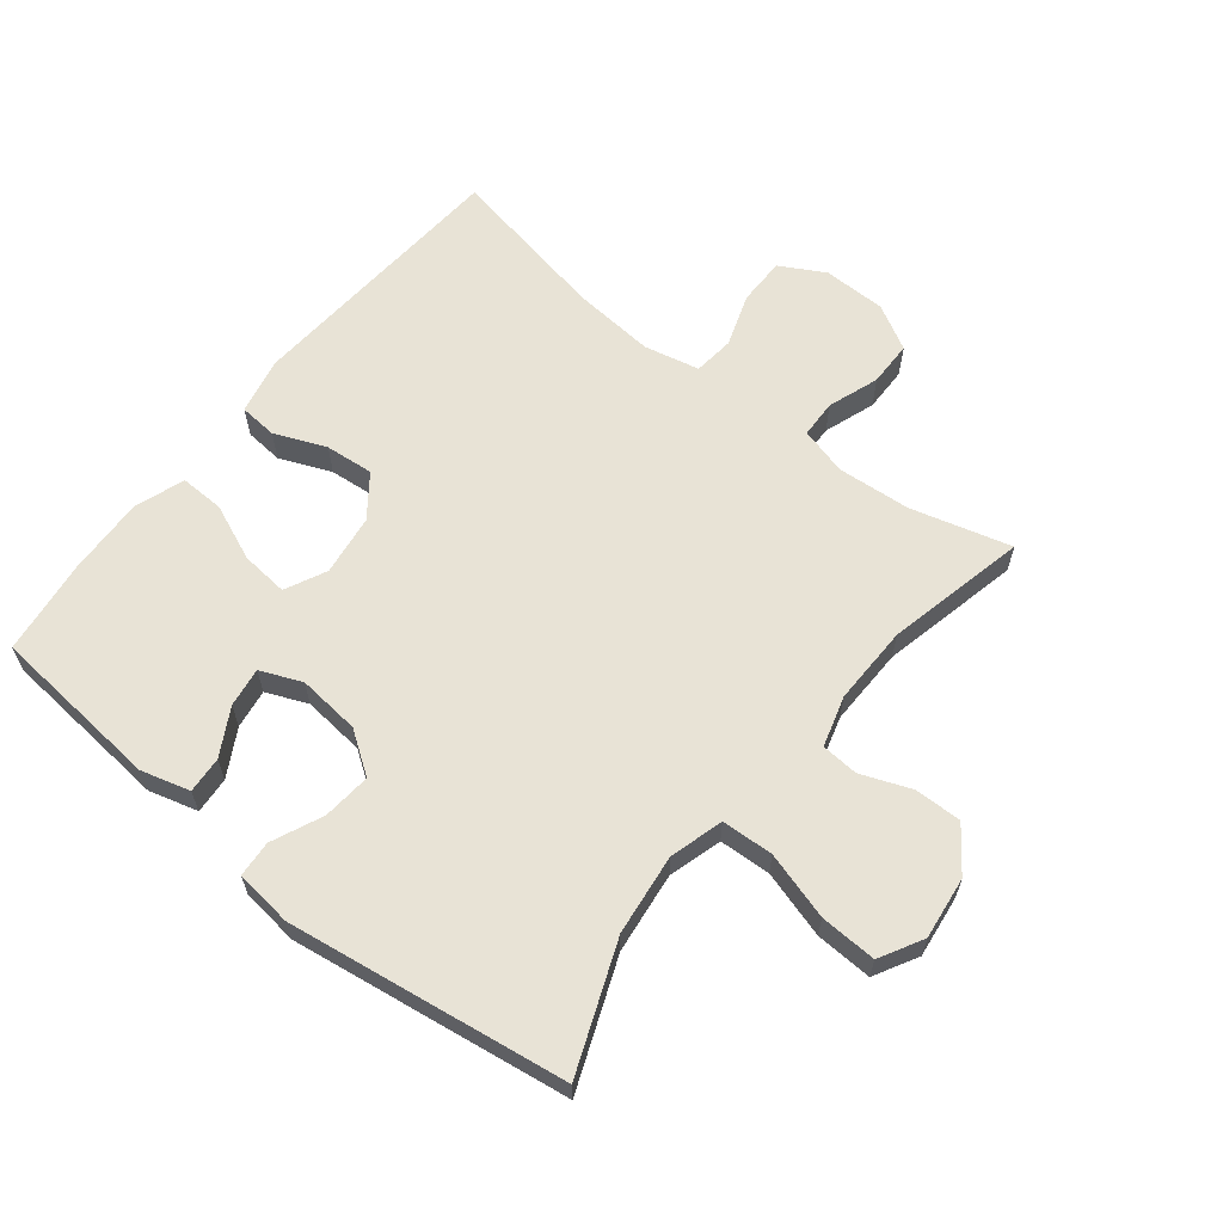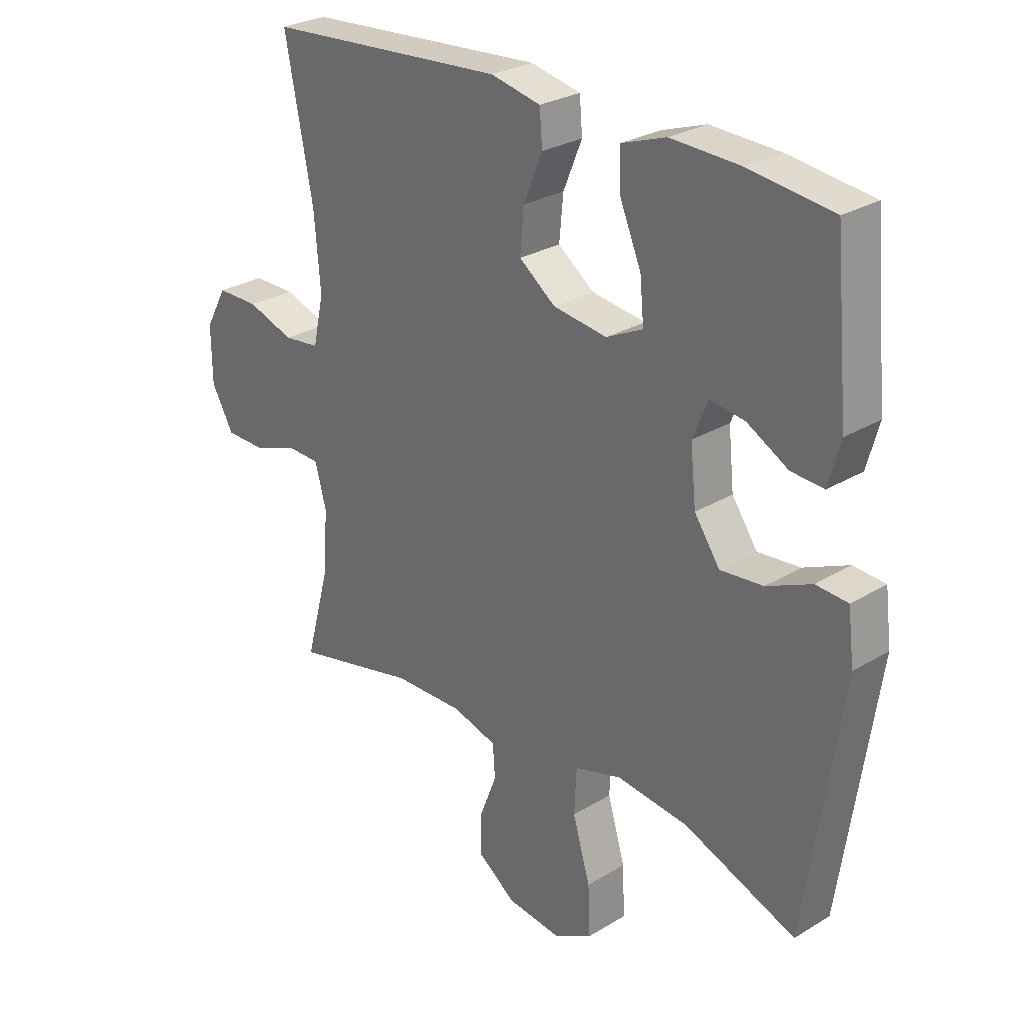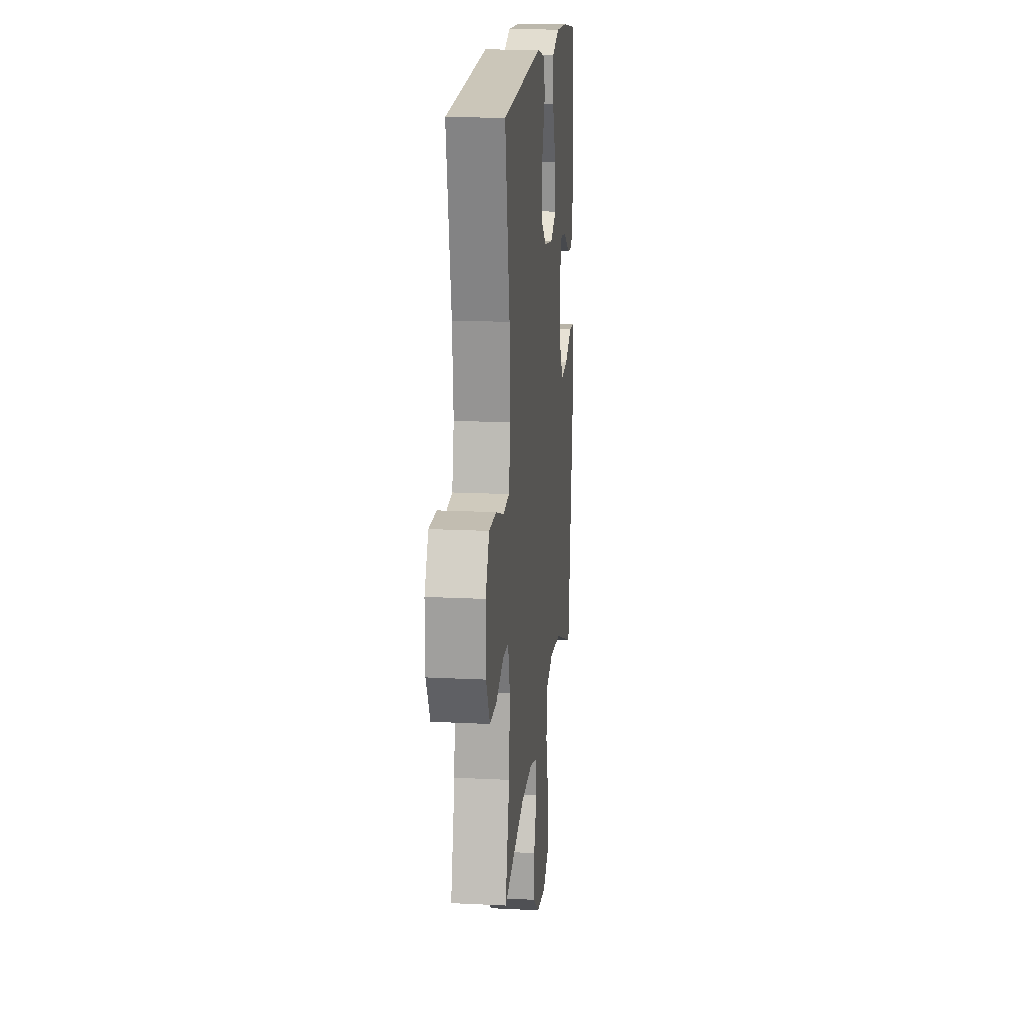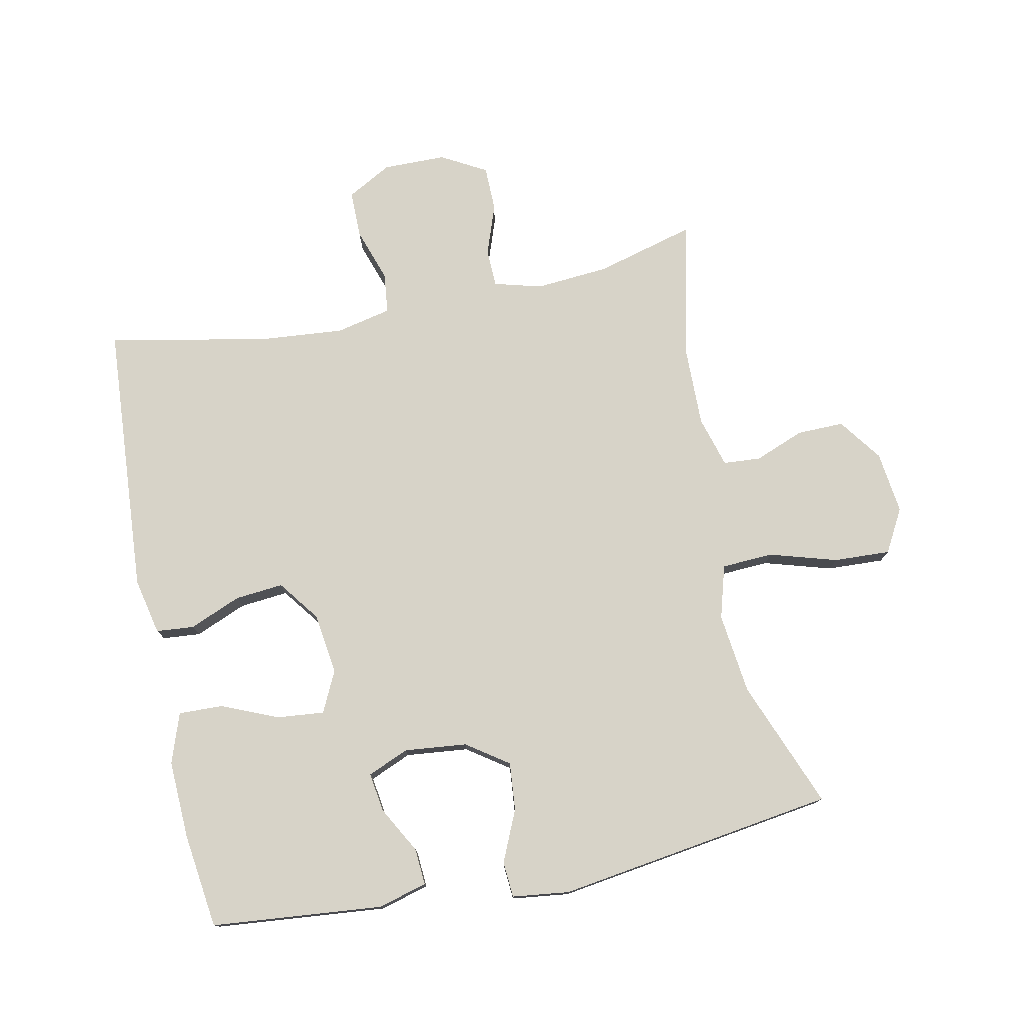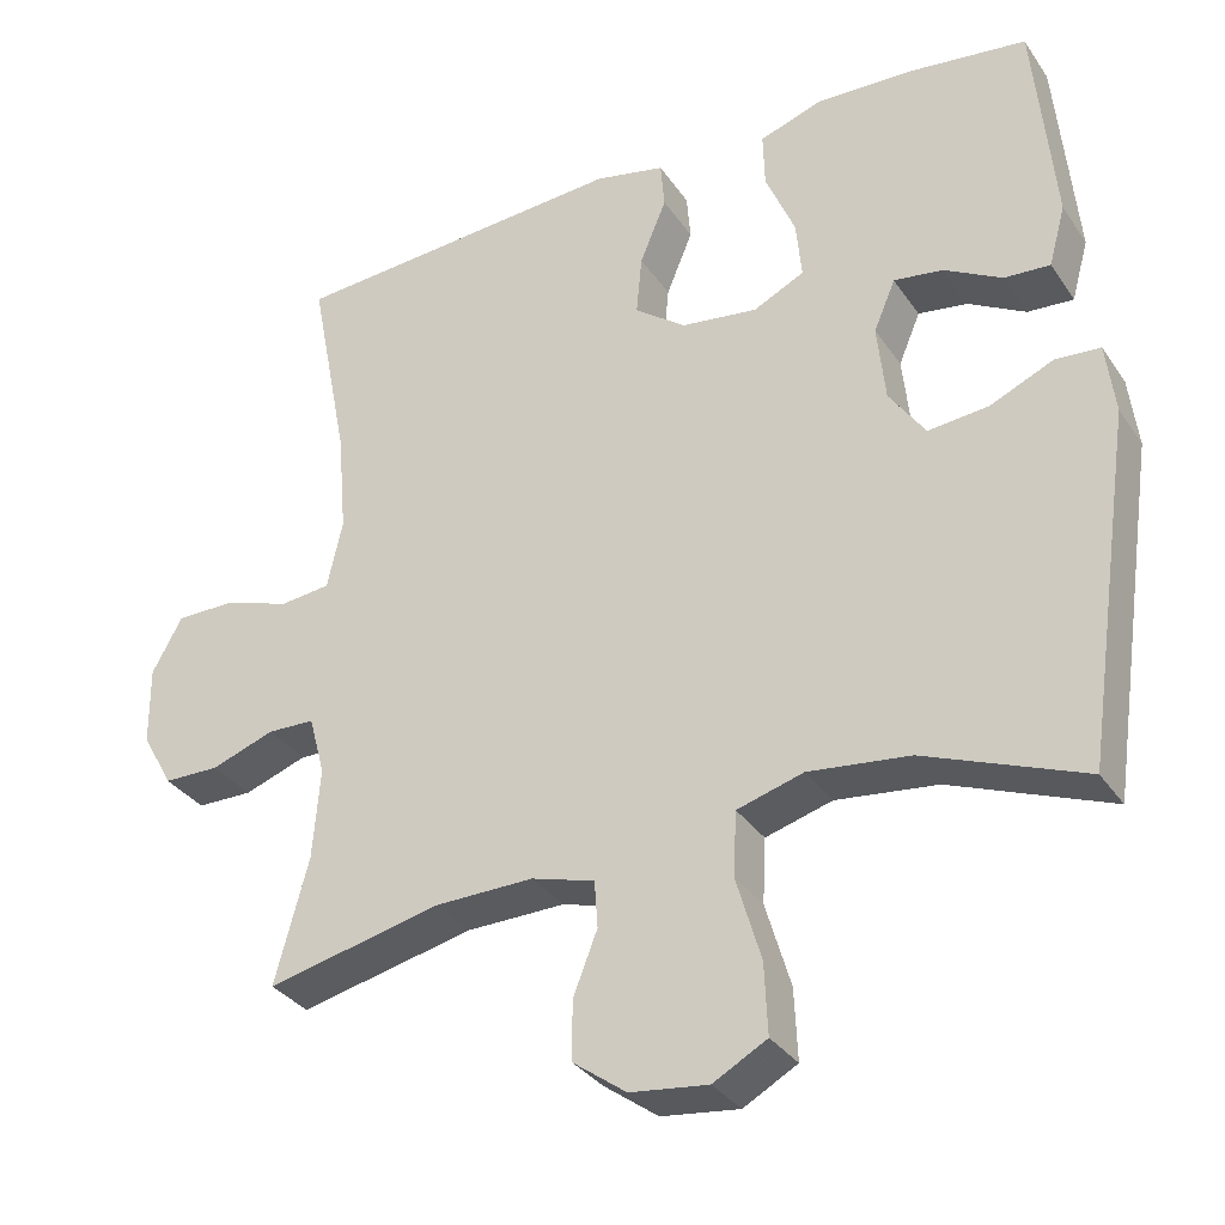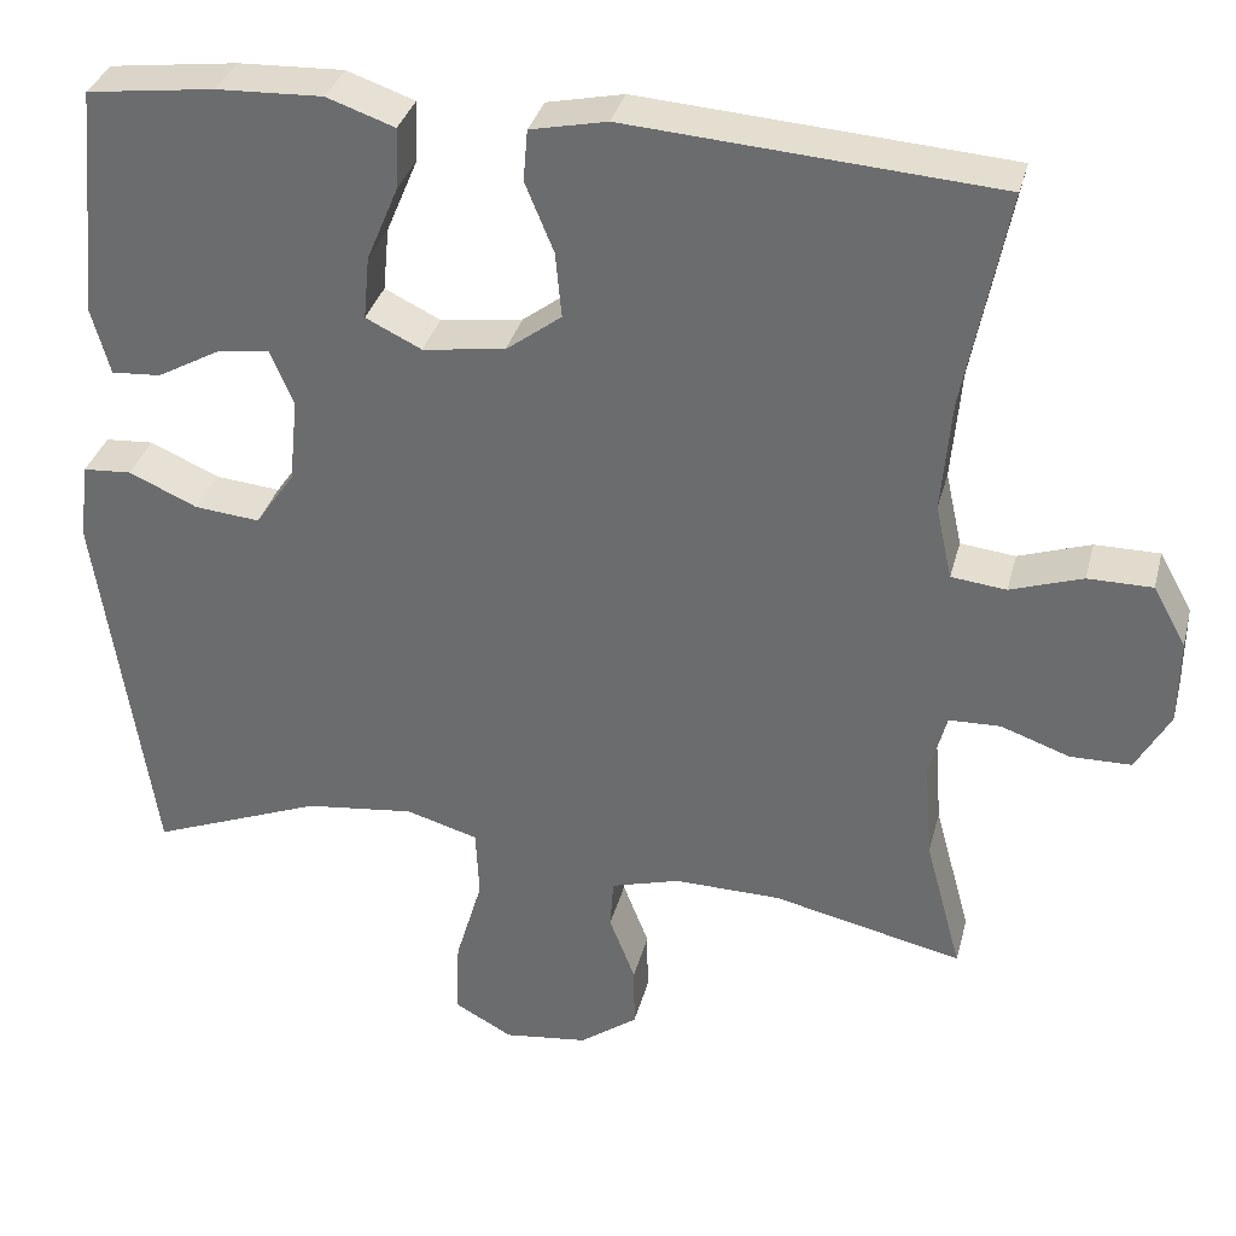
<metadata>
{"format":"obj","ext":"obj","renderer":"f3d","projection":"perspective","resolution":1024,"background":"white","views":[{"elev":62.5,"azim":128.5,"up":"+Y"},{"elev":27.4,"azim":47.0,"up":"+Z"},{"elev":16.9,"azim":-84.2,"up":"+Z"},{"elev":76.9,"azim":78.4,"up":"+Y"},{"elev":-33.0,"azim":28.9,"up":"+Z"},{"elev":33.9,"azim":-165.9,"up":"+Z"}]}
</metadata>
<code>
v -0.5 0.07 0.5
v -0.077 0.07 0.53
v 0.011 0.07 0.511
v 0.016 0.07 0.452
v -0.017 0.07 0.372
v -0.024 0.07 0.297
v 0.04 0.07 0.249
v 0.135 0.07 0.236
v 0.199 0.07 0.267
v 0.192 0.07 0.34
v 0.155 0.07 0.428
v 0.153 0.07 0.497
v 0.231 0.07 0.524
v 0.353 0.07 0.519
v 0.5 0.07 0.5
v 0.525 0.07 0.233
v 0.504 0.07 0.157
v 0.447 0.07 0.161
v 0.375 0.07 0.201
v 0.314 0.07 0.21
v 0.287 0.07 0.146
v 0.297 0.07 0.049
v 0.342 0.07 -0.016
v 0.417 0.07 -0.009
v 0.496 0.07 0.026
v 0.552 0.07 0.022
v 0.563 0.07 -0.067
v 0.5 0.07 -0.5
v 0.302 0.07 -0.422
v 0.176 0.07 -0.407
v 0.093 0.07 -0.431
v 0.089 0.07 -0.511
v 0.12 0.07 -0.616
v 0.124 0.07 -0.704
v 0.057 0.07 -0.741
v -0.04 0.07 -0.729
v -0.107 0.07 -0.68
v -0.106 0.07 -0.607
v -0.076 0.07 -0.53
v -0.08 0.07 -0.472
v -0.159 0.07 -0.449
v -0.282 0.07 -0.451
v -0.5 0.07 -0.5
v -0.458 0.07 -0.345
v -0.449 0.07 -0.231
v -0.469 0.07 -0.157
v -0.528 0.07 -0.155
v -0.607 0.07 -0.183
v -0.677 0.07 -0.182
v -0.716 0.07 -0.112
v -0.717 0.07 -0.014
v -0.679 0.07 0.055
v -0.605 0.07 0.055
v -0.522 0.07 0.027
v -0.459 0.07 0.034
v -0.44 0.07 0.12
v -0.451 0.07 0.248
v -0.5 0 0.5
v -0.077 0 0.53
v 0.011 0 0.511
v 0.016 0 0.452
v -0.017 0 0.372
v -0.024 0 0.297
v 0.04 0 0.249
v 0.135 0 0.236
v 0.199 0 0.267
v 0.192 0 0.34
v 0.155 0 0.428
v 0.153 0 0.497
v 0.231 0 0.524
v 0.353 0 0.519
v 0.5 0 0.5
v 0.525 0 0.233
v 0.504 0 0.157
v 0.447 0 0.161
v 0.375 0 0.201
v 0.314 0 0.21
v 0.287 0 0.146
v 0.297 0 0.049
v 0.342 0 -0.016
v 0.417 0 -0.009
v 0.496 0 0.026
v 0.552 0 0.022
v 0.563 0 -0.067
v 0.5 0 -0.5
v 0.302 0 -0.422
v 0.176 0 -0.407
v 0.093 0 -0.431
v 0.089 0 -0.511
v 0.12 0 -0.616
v 0.124 0 -0.704
v 0.057 0 -0.741
v -0.04 0 -0.729
v -0.107 0 -0.68
v -0.106 0 -0.607
v -0.076 0 -0.53
v -0.08 0 -0.472
v -0.159 0 -0.449
v -0.282 0 -0.451
v -0.5 0 -0.5
v -0.458 0 -0.345
v -0.449 0 -0.231
v -0.469 0 -0.157
v -0.528 0 -0.155
v -0.607 0 -0.183
v -0.677 0 -0.182
v -0.716 0 -0.112
v -0.717 0 -0.014
v -0.679 0 0.055
v -0.605 0 0.055
v -0.522 0 0.027
v -0.459 0 0.034
v -0.44 0 0.12
v -0.451 0 0.248
f 51 52 53 54
f 51 54 55
f 50 51 55
f 47 48 49 50
f 46 47 50 55
f 45 46 55 56
f 42 43 44
f 41 42 44 45
f 40 41 45 56
f 36 37 38 39
f 36 39 40
f 35 36 40
f 32 33 34 35
f 31 32 35 40
f 30 31 40 56
f 26 27 28 29
f 24 25 26 29
f 23 24 29 30
f 22 23 30 56
f 16 17 18 19
f 16 19 20
f 15 16 20
f 14 15 20
f 13 14 20 21
f 10 11 12 13
f 9 10 13 21
f 2 3 4 5
f 57 1 2 5
f 57 5 6
f 56 57 6 7
f 22 56 7 8
f 8 9 21 22
f 111 110 109 108
f 112 111 108
f 112 108 107
f 107 106 105 104
f 112 107 104 103
f 113 112 103 102
f 101 100 99
f 102 101 99 98
f 113 102 98 97
f 96 95 94 93
f 97 96 93
f 97 93 92
f 92 91 90 89
f 97 92 89 88
f 113 97 88 87
f 86 85 84 83
f 86 83 82 81
f 87 86 81 80
f 113 87 80 79
f 76 75 74 73
f 77 76 73
f 77 73 72
f 77 72 71
f 78 77 71 70
f 70 69 68 67
f 78 70 67 66
f 62 61 60 59
f 62 59 58 114
f 63 62 114
f 64 63 114 113
f 65 64 113 79
f 79 78 66 65
f 1 58 59 2
f 2 59 60 3
f 3 60 61 4
f 4 61 62 5
f 5 62 63 6
f 6 63 64 7
f 7 64 65 8
f 8 65 66 9
f 9 66 67 10
f 10 67 68 11
f 11 68 69 12
f 12 69 70 13
f 13 70 71 14
f 14 71 72 15
f 15 72 73 16
f 16 73 74 17
f 17 74 75 18
f 18 75 76 19
f 19 76 77 20
f 20 77 78 21
f 21 78 79 22
f 22 79 80 23
f 23 80 81 24
f 24 81 82 25
f 25 82 83 26
f 26 83 84 27
f 27 84 85 28
f 28 85 86 29
f 29 86 87 30
f 30 87 88 31
f 31 88 89 32
f 32 89 90 33
f 33 90 91 34
f 34 91 92 35
f 35 92 93 36
f 36 93 94 37
f 37 94 95 38
f 38 95 96 39
f 39 96 97 40
f 40 97 98 41
f 41 98 99 42
f 42 99 100 43
f 43 100 101 44
f 44 101 102 45
f 45 102 103 46
f 46 103 104 47
f 47 104 105 48
f 48 105 106 49
f 49 106 107 50
f 50 107 108 51
f 51 108 109 52
f 52 109 110 53
f 53 110 111 54
f 54 111 112 55
f 55 112 113 56
f 56 113 114 57
f 57 114 58 1

</code>
